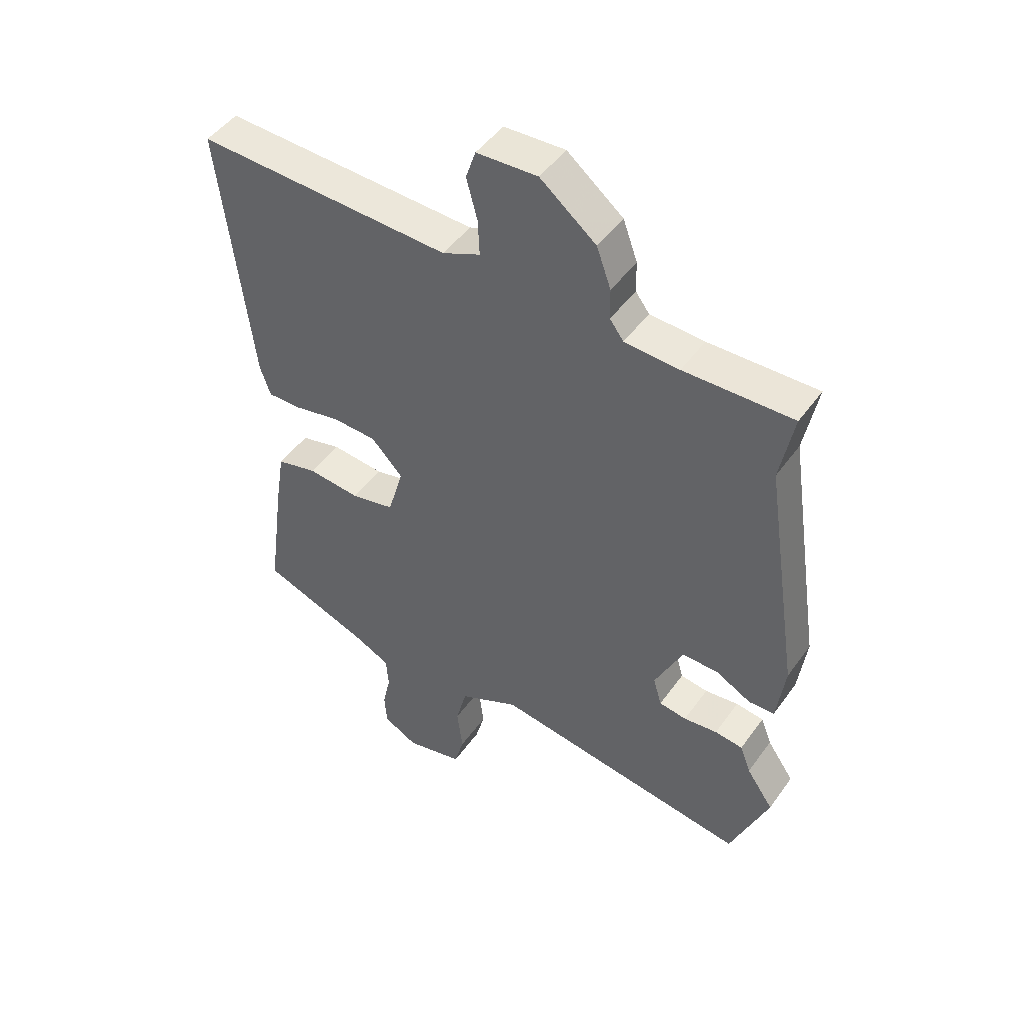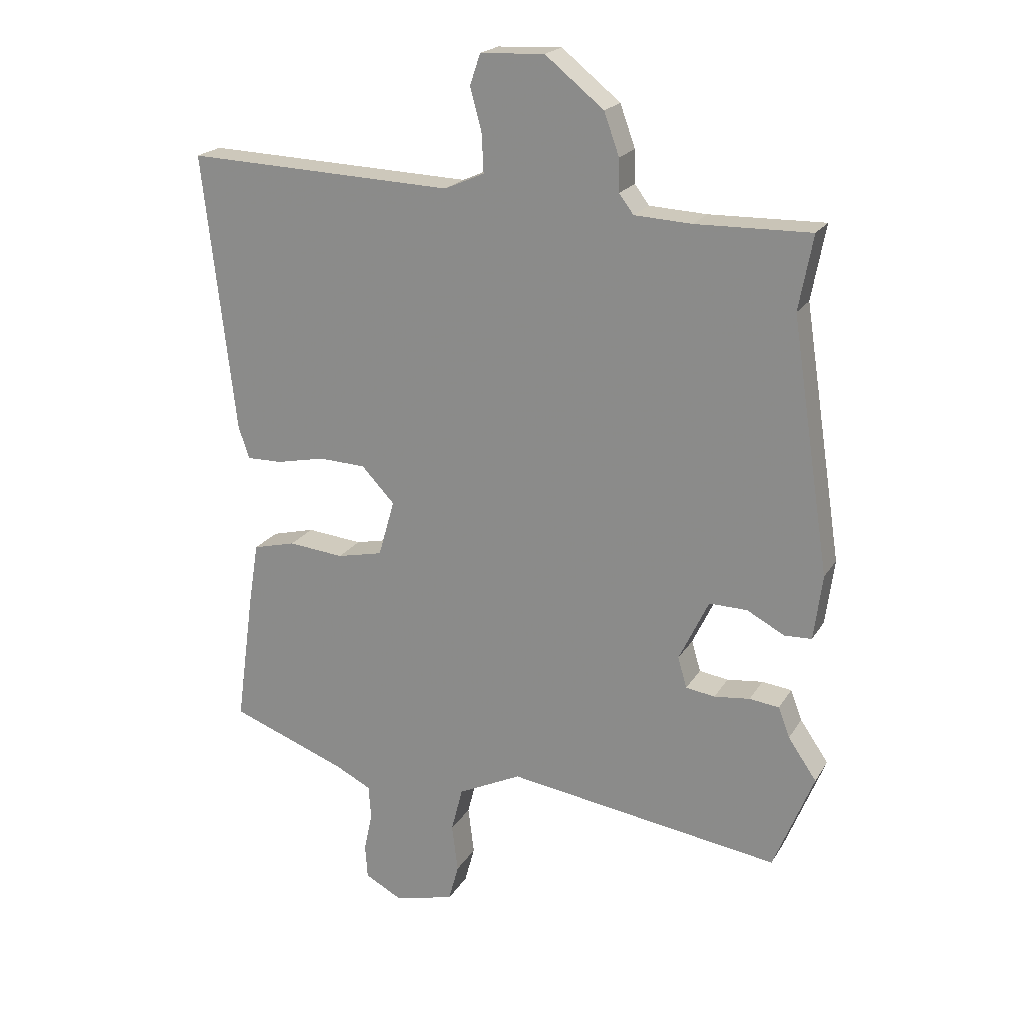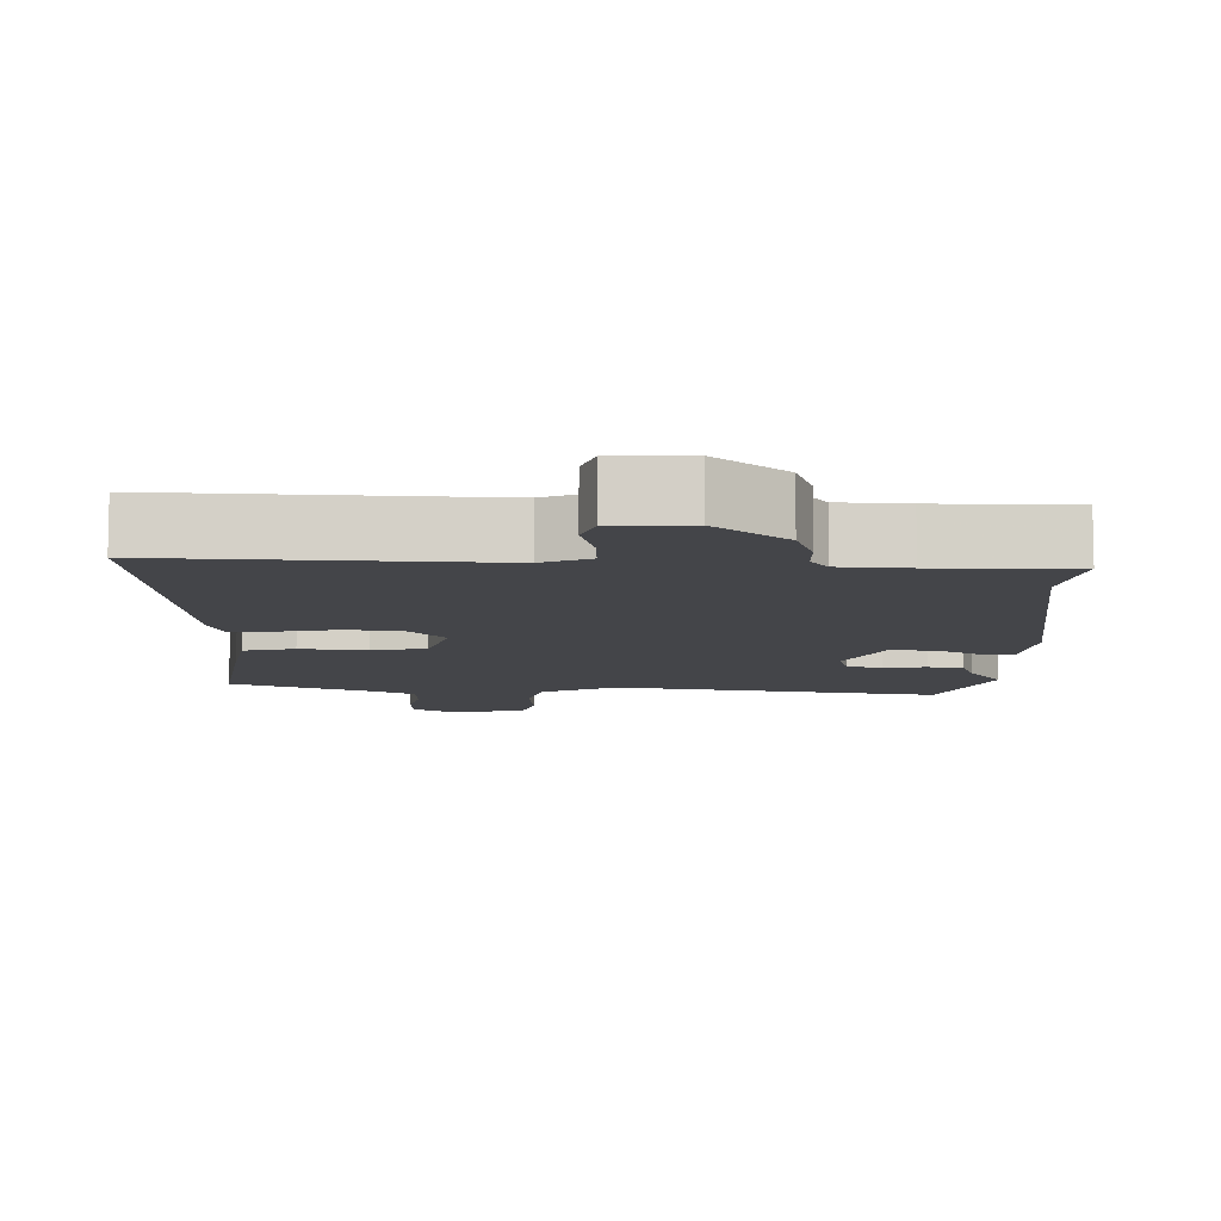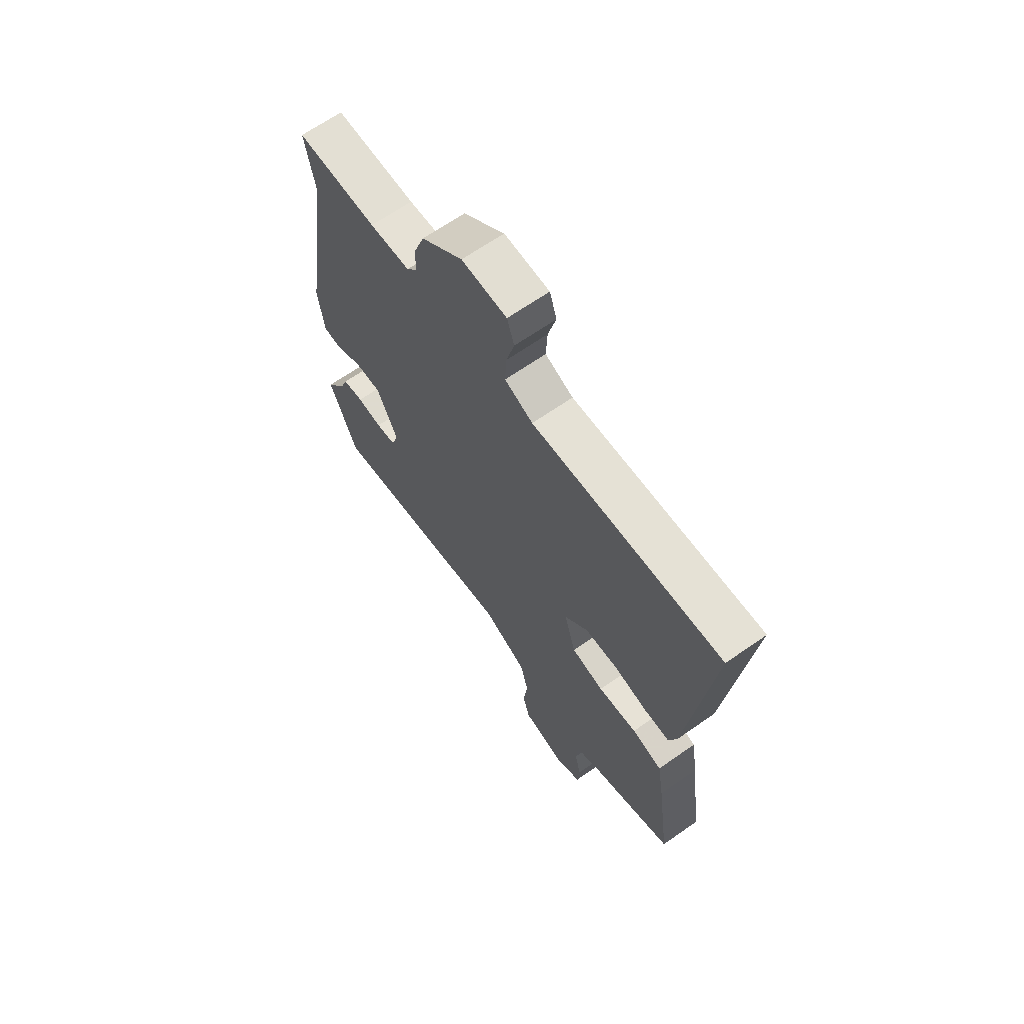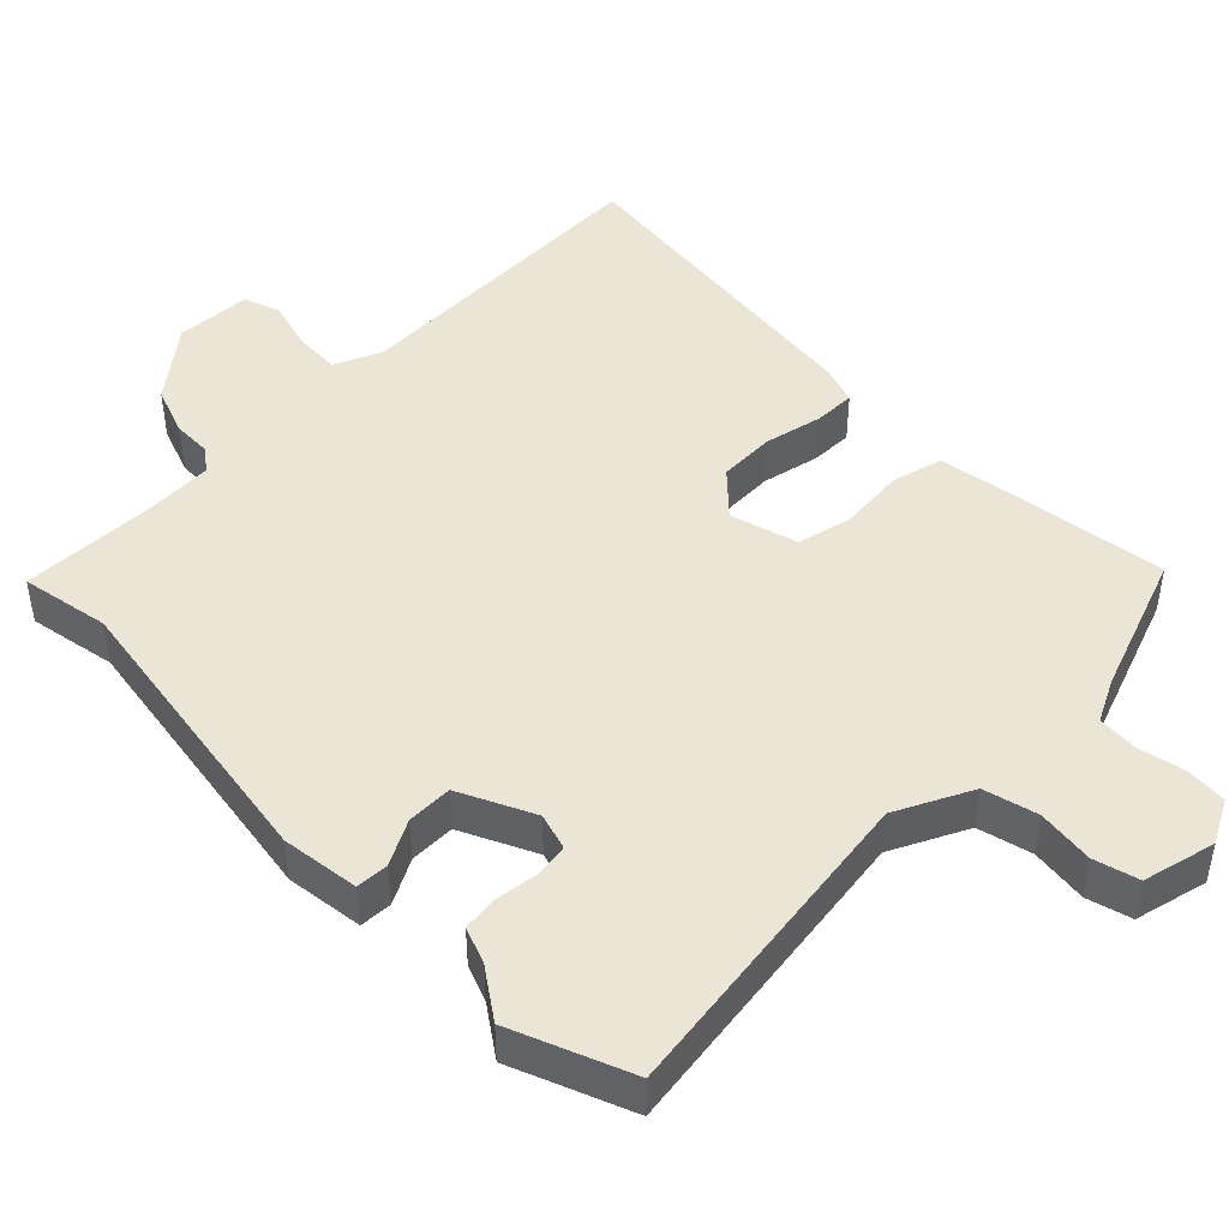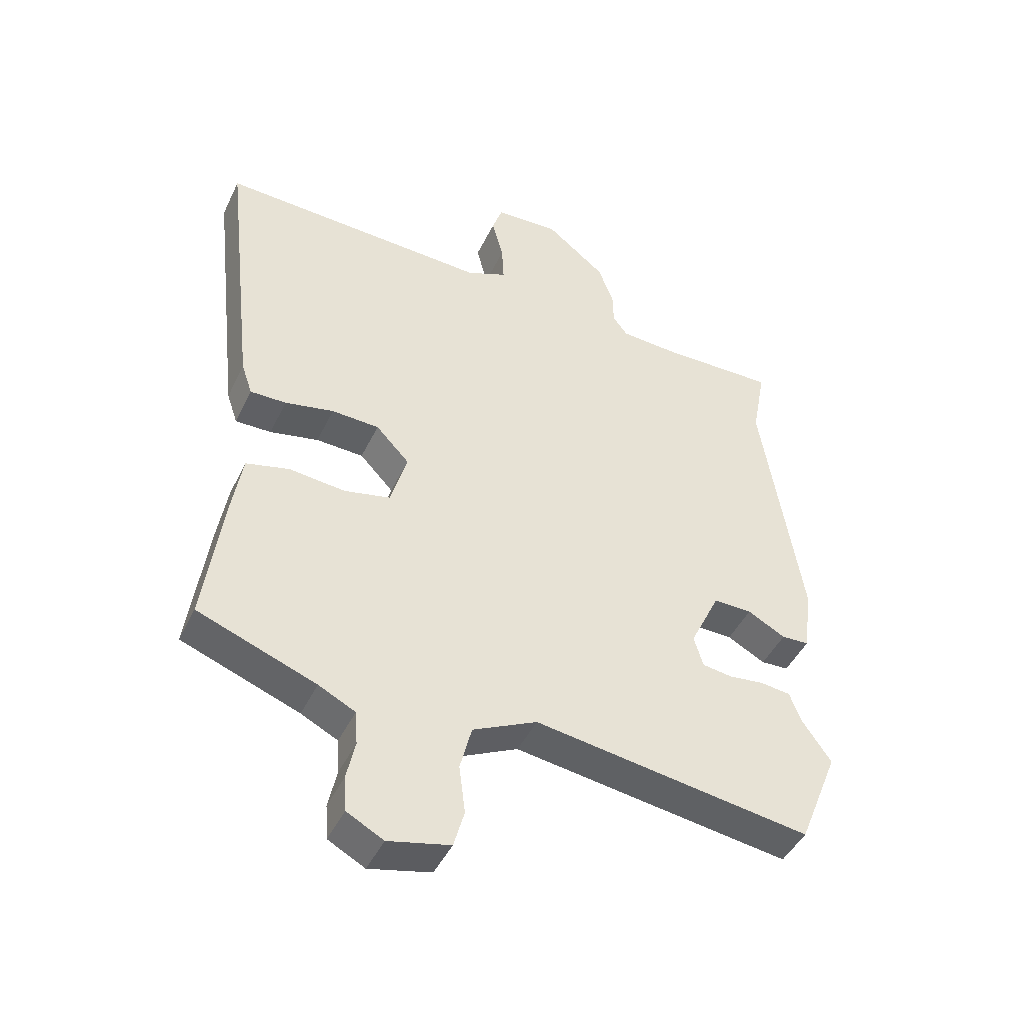
<metadata>
{"format":"obj","ext":"obj","renderer":"f3d","projection":"perspective","resolution":1024,"background":"white","views":[{"elev":47.7,"azim":33.9,"up":"+Z"},{"elev":20.7,"azim":23.0,"up":"+Z"},{"elev":-9.0,"azim":-1.9,"up":"+Y"},{"elev":66.2,"azim":-125.1,"up":"+Z"},{"elev":45.9,"azim":135.4,"up":"+Y"},{"elev":-45.3,"azim":-24.6,"up":"+Z"}]}
</metadata>
<code>
v -0.512 0.07 -0.463
v -0.481 0.07 -0.237
v -0.465 0.07 -0.139
v -0.394 0.07 -0.121
v -0.302 0.07 -0.13
v -0.226 0.07 -0.113
v -0.199 0.07 -0.019
v -0.254 0.07 0.039
v -0.332 0.07 0.042
v -0.412 0.07 0.025
v -0.471 0.07 0.024
v -0.489 0.07 0.077
v -0.542 0.07 0.539
v -0.097 0.07 0.522
v -0.031 0.07 0.551
v -0.034 0.07 0.614
v -0.053 0.07 0.685
v -0.036 0.07 0.736
v 0.07 0.07 0.741
v 0.167 0.07 0.663
v 0.192 0.07 0.594
v 0.193 0.07 0.54
v 0.217 0.07 0.508
v 0.312 0.07 0.503
v 0.501 0.07 0.507
v 0.478 0.07 0.384
v 0.542 0.07 -0.032
v 0.528 0.07 -0.14
v 0.483 0.07 -0.142
v 0.421 0.07 -0.109
v 0.358 0.07 -0.108
v 0.309 0.07 -0.211
v 0.324 0.07 -0.262
v 0.372 0.07 -0.269
v 0.431 0.07 -0.262
v 0.48 0.07 -0.268
v 0.499 0.07 -0.318
v 0.546 0.07 -0.386
v 0.48 0.07 -0.55
v 0.027 0.07 -0.484
v -0.078 0.07 -0.535
v -0.097 0.07 -0.61
v -0.087 0.07 -0.689
v -0.104 0.07 -0.751
v -0.205 0.07 -0.775
v -0.265 0.07 -0.743
v -0.269 0.07 -0.686
v -0.255 0.07 -0.621
v -0.259 0.07 -0.565
v -0.319 0.07 -0.535
v -0.512 0 -0.463
v -0.481 0 -0.237
v -0.465 0 -0.139
v -0.394 0 -0.121
v -0.302 0 -0.13
v -0.226 0 -0.113
v -0.199 0 -0.019
v -0.254 0 0.039
v -0.332 0 0.042
v -0.412 0 0.025
v -0.471 0 0.024
v -0.489 0 0.077
v -0.542 0 0.539
v -0.097 0 0.522
v -0.031 0 0.551
v -0.034 0 0.614
v -0.053 0 0.685
v -0.036 0 0.736
v 0.07 0 0.741
v 0.167 0 0.663
v 0.192 0 0.594
v 0.193 0 0.54
v 0.217 0 0.508
v 0.312 0 0.503
v 0.501 0 0.507
v 0.478 0 0.384
v 0.542 0 -0.032
v 0.528 0 -0.14
v 0.483 0 -0.142
v 0.421 0 -0.109
v 0.358 0 -0.108
v 0.309 0 -0.211
v 0.324 0 -0.262
v 0.372 0 -0.269
v 0.431 0 -0.262
v 0.48 0 -0.268
v 0.499 0 -0.318
v 0.546 0 -0.386
v 0.48 0 -0.55
v 0.027 0 -0.484
v -0.078 0 -0.535
v -0.097 0 -0.61
v -0.087 0 -0.689
v -0.104 0 -0.751
v -0.205 0 -0.775
v -0.265 0 -0.743
v -0.269 0 -0.686
v -0.255 0 -0.621
v -0.259 0 -0.565
v -0.319 0 -0.535
f 46 47 48
f 45 46 48
f 44 45 48
f 43 44 48
f 42 43 48
f 41 42 48 49
f 40 41 49 50
f 37 38 39 40
f 40 50 1
f 37 40 1
f 36 37 1
f 35 36 1
f 34 35 1
f 28 29 30
f 27 28 30
f 26 27 30
f 26 30 31
f 26 31 32
f 25 26 32
f 24 25 32
f 20 21 22
f 19 20 22
f 18 19 22
f 17 18 22
f 16 17 22
f 15 16 22 23
f 14 15 23
f 14 23 24
f 13 14 24
f 12 13 24
f 11 12 24
f 10 11 24
f 9 10 24
f 3 4 5
f 2 3 5
f 1 2 5
f 1 5 6
f 33 34 1
f 32 33 1 6
f 24 32 6 7
f 8 9 24
f 7 8 24
f 98 97 96
f 98 96 95
f 98 95 94
f 98 94 93
f 98 93 92
f 99 98 92 91
f 100 99 91 90
f 90 89 88 87
f 51 100 90
f 51 90 87
f 51 87 86
f 51 86 85
f 51 85 84
f 80 79 78
f 80 78 77
f 80 77 76
f 81 80 76
f 82 81 76
f 82 76 75
f 82 75 74
f 72 71 70
f 72 70 69
f 72 69 68
f 72 68 67
f 72 67 66
f 73 72 66 65
f 73 65 64
f 74 73 64
f 74 64 63
f 74 63 62
f 74 62 61
f 74 61 60
f 74 60 59
f 55 54 53
f 55 53 52
f 55 52 51
f 56 55 51
f 51 84 83
f 56 51 83 82
f 57 56 82 74
f 74 59 58
f 74 58 57
f 1 51 52 2
f 2 52 53 3
f 3 53 54 4
f 4 54 55 5
f 5 55 56 6
f 6 56 57 7
f 7 57 58 8
f 8 58 59 9
f 9 59 60 10
f 10 60 61 11
f 11 61 62 12
f 12 62 63 13
f 13 63 64 14
f 14 64 65 15
f 15 65 66 16
f 16 66 67 17
f 17 67 68 18
f 18 68 69 19
f 19 69 70 20
f 20 70 71 21
f 21 71 72 22
f 22 72 73 23
f 23 73 74 24
f 24 74 75 25
f 25 75 76 26
f 26 76 77 27
f 27 77 78 28
f 28 78 79 29
f 29 79 80 30
f 30 80 81 31
f 31 81 82 32
f 32 82 83 33
f 33 83 84 34
f 34 84 85 35
f 35 85 86 36
f 36 86 87 37
f 37 87 88 38
f 38 88 89 39
f 39 89 90 40
f 40 90 91 41
f 41 91 92 42
f 42 92 93 43
f 43 93 94 44
f 44 94 95 45
f 45 95 96 46
f 46 96 97 47
f 47 97 98 48
f 48 98 99 49
f 49 99 100 50
f 50 100 51 1

</code>
